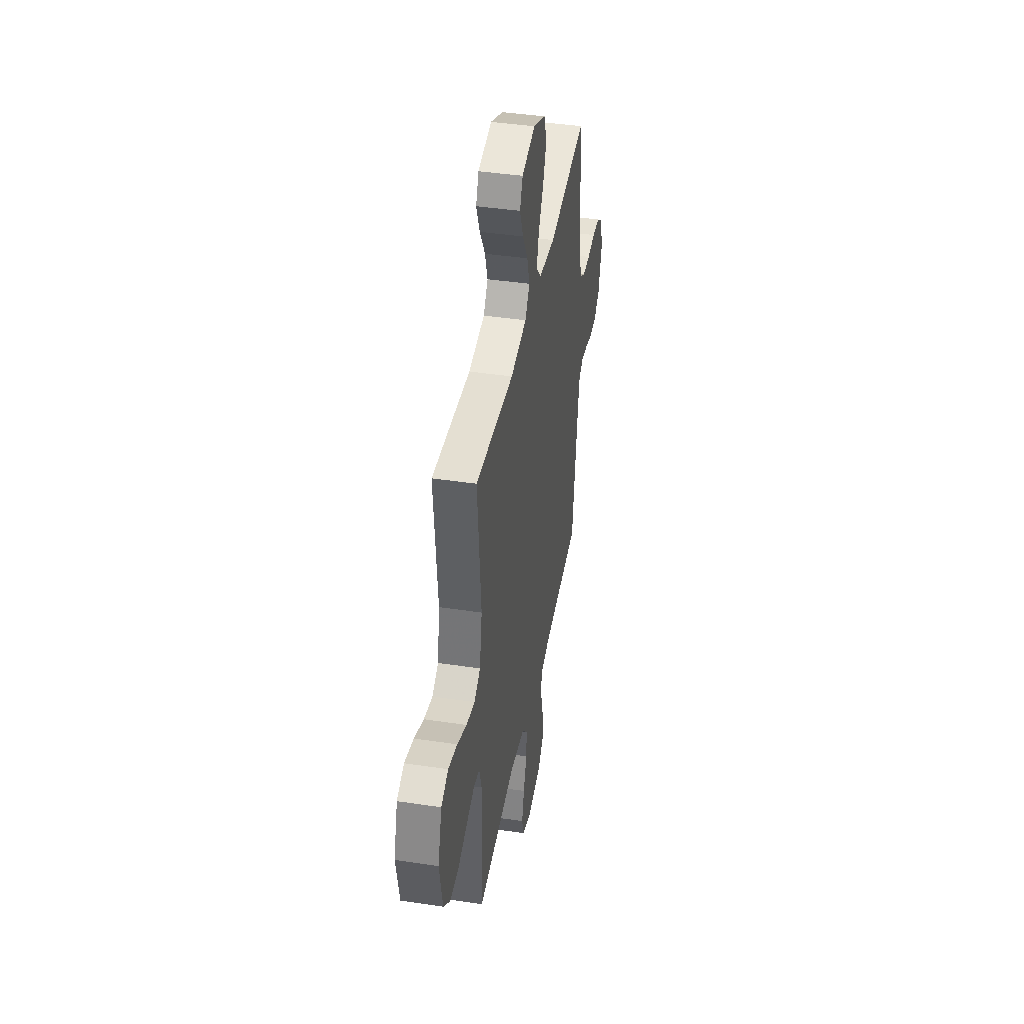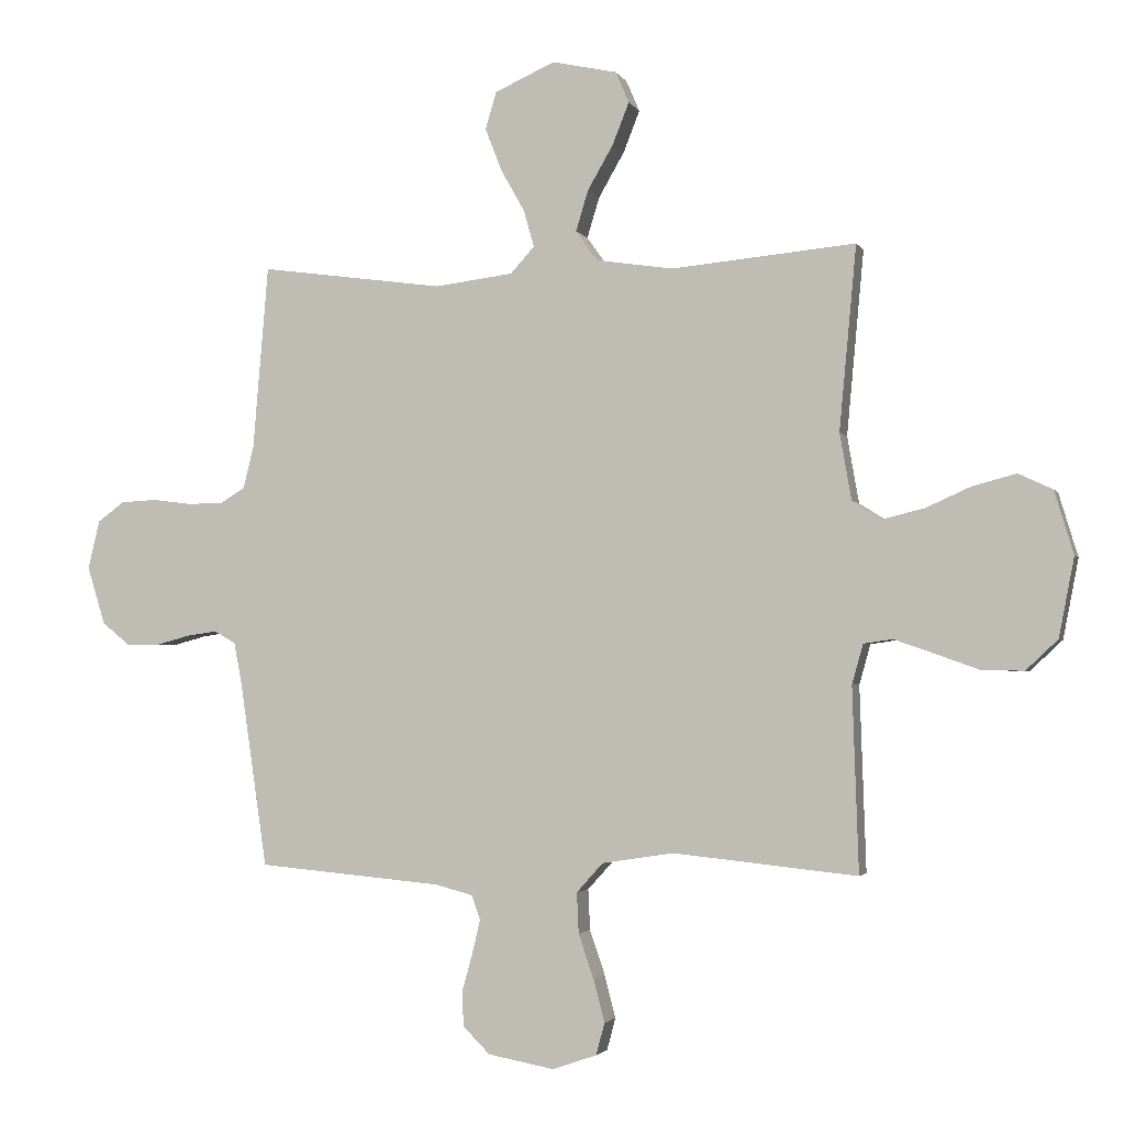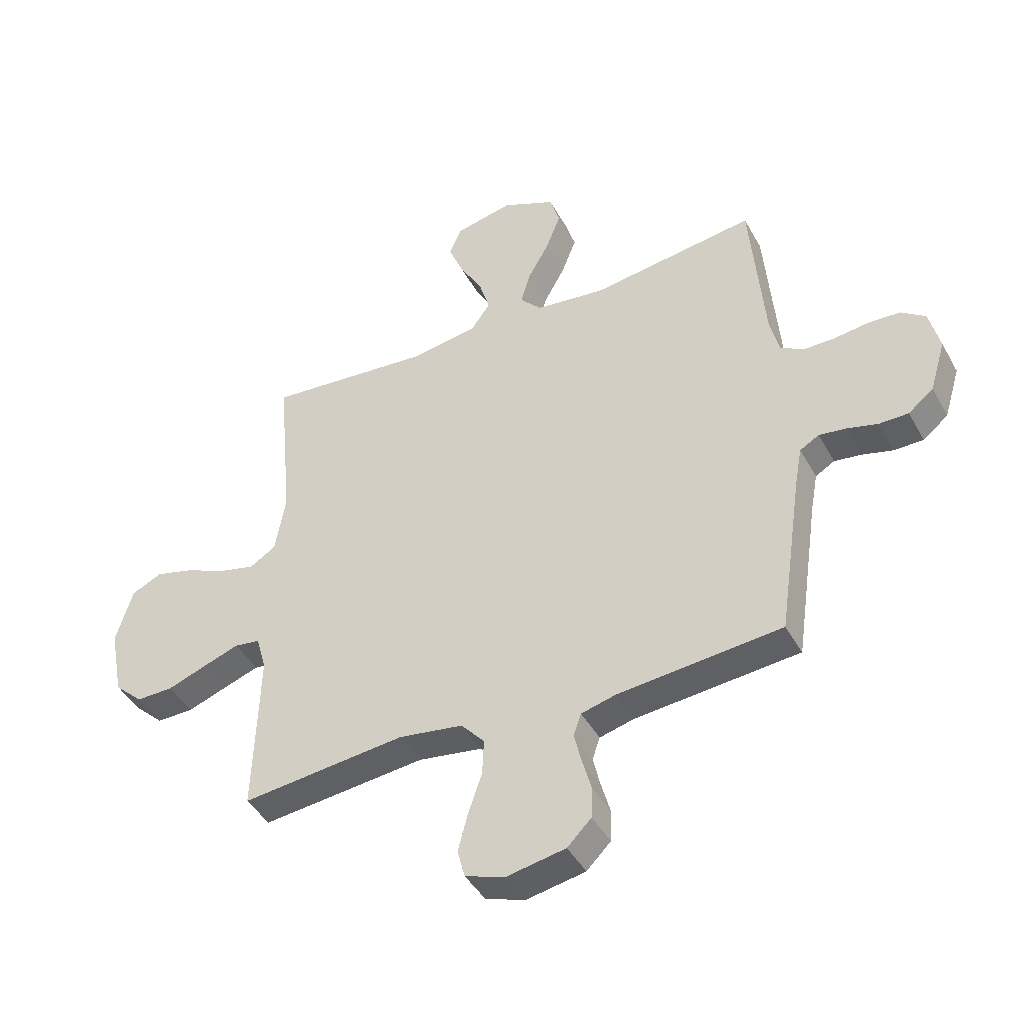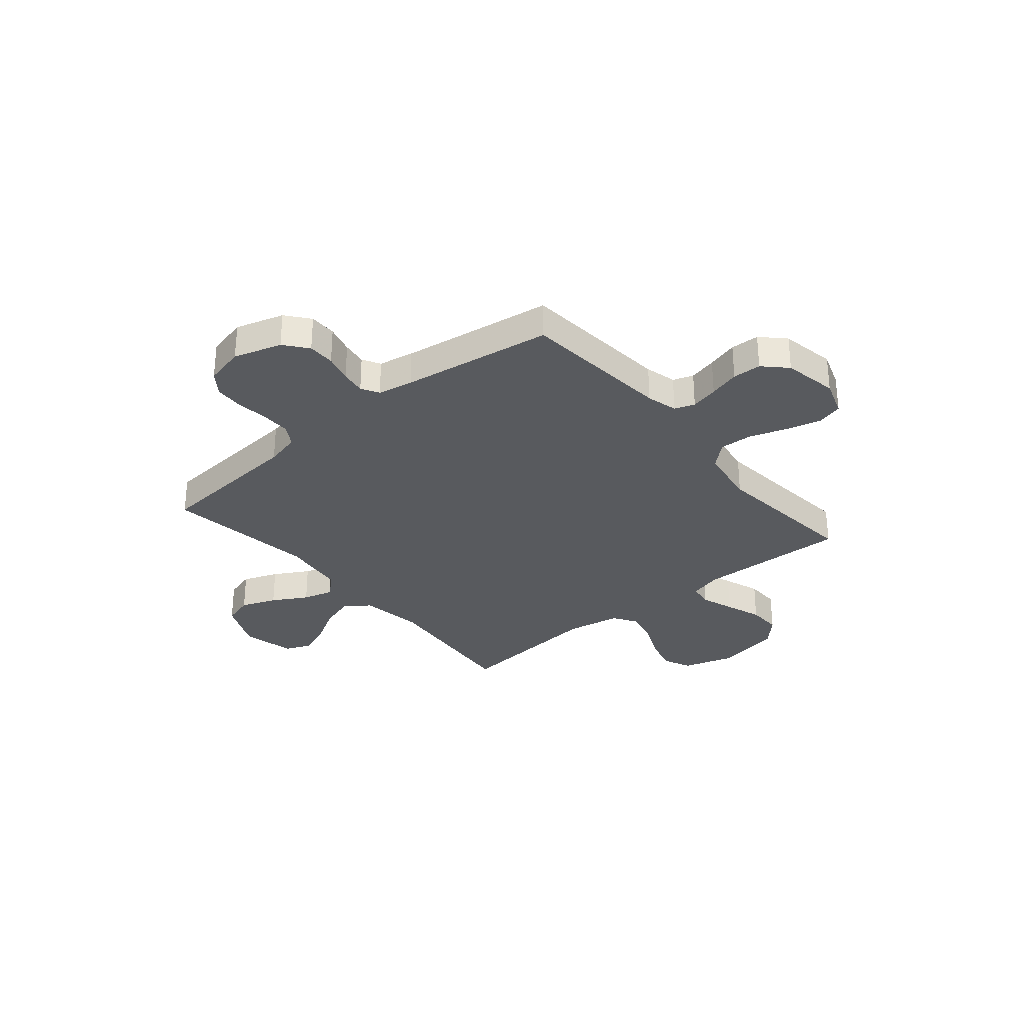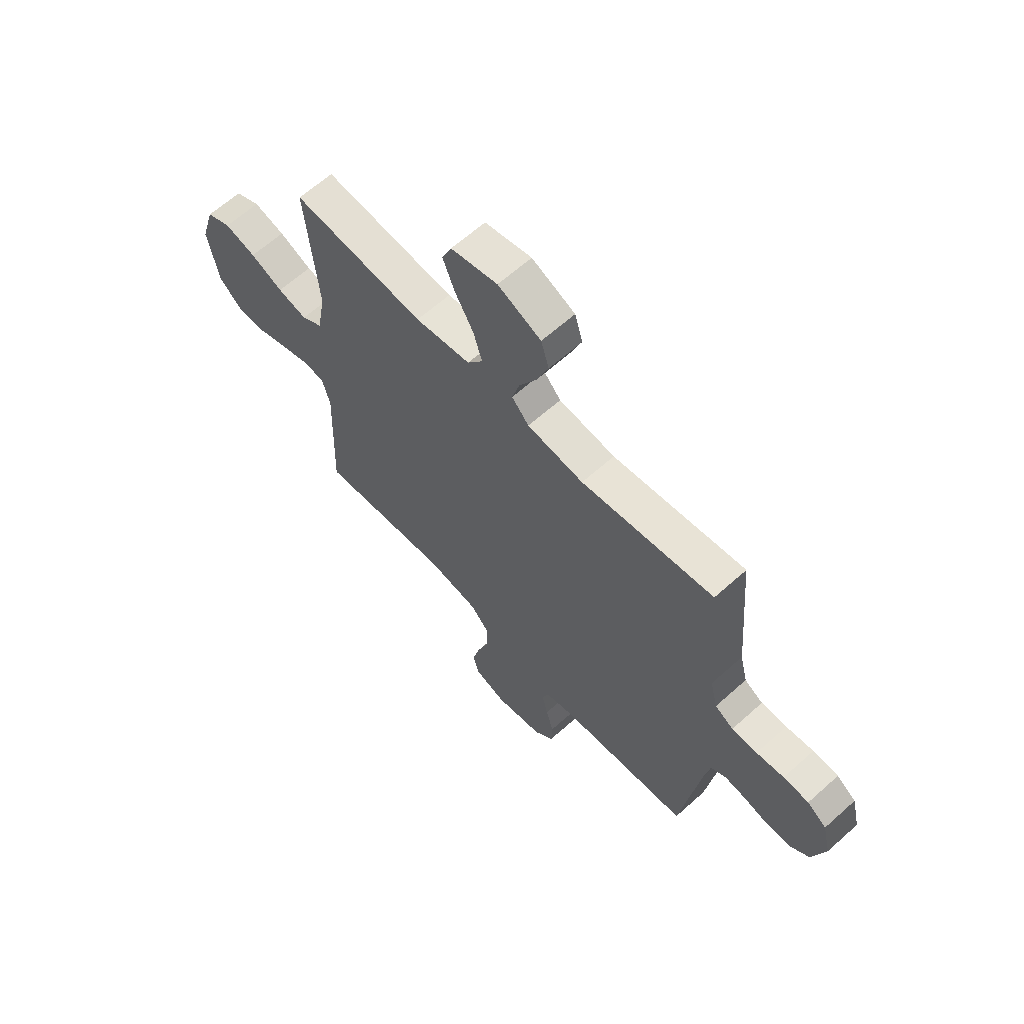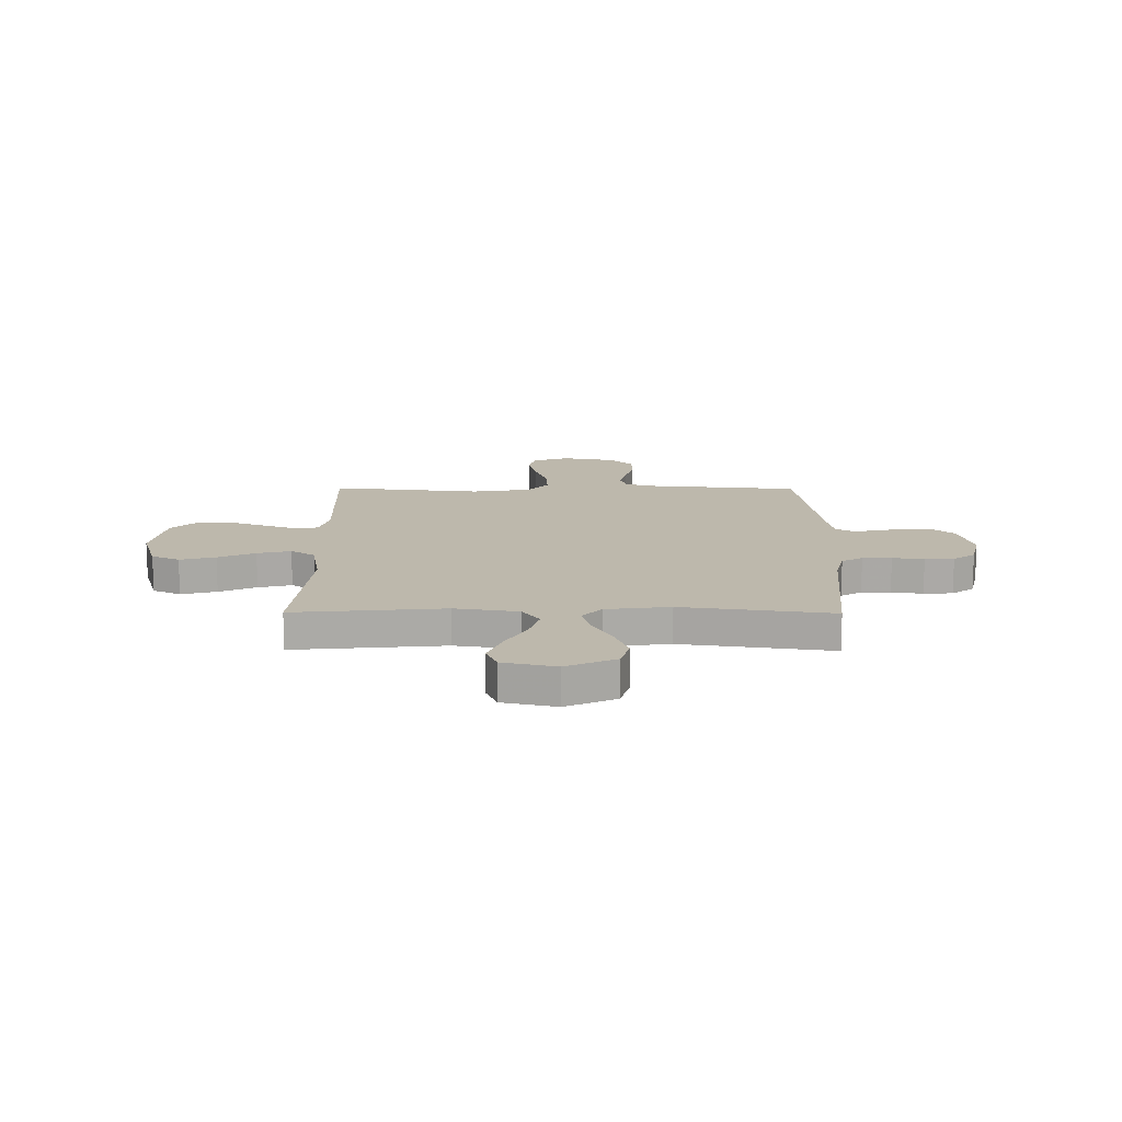
<metadata>
{"format":"obj","ext":"obj","renderer":"f3d","projection":"perspective","resolution":1024,"background":"white","views":[{"elev":41.9,"azim":-79.7,"up":"+Z"},{"elev":-2.5,"azim":-164.2,"up":"+Z"},{"elev":-43.5,"azim":27.2,"up":"+Z"},{"elev":-31.0,"azim":129.9,"up":"+Y"},{"elev":63.4,"azim":47.8,"up":"+Z"},{"elev":14.7,"azim":0.4,"up":"+Y"}]}
</metadata>
<code>
v 0.5 0.07 0.5
v 0.525 0.07 0.2
v 0.542 0.07 0.131
v 0.584 0.07 0.106
v 0.642 0.07 0.106
v 0.705 0.07 0.114
v 0.763 0.07 0.111
v 0.807 0.07 0.079
v 0.826 0.07 0
v 0.797 0.07 -0.095
v 0.751 0.07 -0.132
v 0.697 0.07 -0.132
v 0.641 0.07 -0.117
v 0.592 0.07 -0.11
v 0.557 0.07 -0.13
v 0.544 0.07 -0.2
v 0.5 0.07 -0.5
v 0.2 0.07 -0.527
v 0.138 0.07 -0.543
v 0.124 0.07 -0.583
v 0.137 0.07 -0.638
v 0.154 0.07 -0.699
v 0.152 0.07 -0.756
v 0.108 0.07 -0.8
v 0 0.07 -0.82
v -0.072 0.07 -0.795
v -0.086 0.07 -0.743
v -0.068 0.07 -0.674
v -0.043 0.07 -0.601
v -0.04 0.07 -0.535
v -0.083 0.07 -0.487
v -0.2 0.07 -0.469
v -0.5 0.07 -0.5
v -0.49 0.07 -0.2
v -0.508 0.07 -0.135
v -0.555 0.07 -0.128
v -0.621 0.07 -0.151
v -0.693 0.07 -0.177
v -0.761 0.07 -0.178
v -0.813 0.07 -0.129
v -0.838 0.07 0
v -0.807 0.07 0.103
v -0.751 0.07 0.129
v -0.68 0.07 0.11
v -0.606 0.07 0.077
v -0.539 0.07 0.061
v -0.491 0.07 0.091
v -0.472 0.07 0.2
v -0.5 0.07 0.5
v -0.2 0.07 0.472
v -0.074 0.07 0.491
v -0.039 0.07 0.54
v -0.059 0.07 0.606
v -0.101 0.07 0.679
v -0.128 0.07 0.747
v -0.106 0.07 0.798
v 0 0.07 0.821
v 0.098 0.07 0.777
v 0.116 0.07 0.717
v 0.089 0.07 0.647
v 0.05 0.07 0.578
v 0.033 0.07 0.518
v 0.072 0.07 0.475
v 0.2 0.07 0.459
v 0.5 0 0.5
v 0.525 0 0.2
v 0.542 0 0.131
v 0.584 0 0.106
v 0.642 0 0.106
v 0.705 0 0.114
v 0.763 0 0.111
v 0.807 0 0.079
v 0.826 0 0
v 0.797 0 -0.095
v 0.751 0 -0.132
v 0.697 0 -0.132
v 0.641 0 -0.117
v 0.592 0 -0.11
v 0.557 0 -0.13
v 0.544 0 -0.2
v 0.5 0 -0.5
v 0.2 0 -0.527
v 0.138 0 -0.543
v 0.124 0 -0.583
v 0.137 0 -0.638
v 0.154 0 -0.699
v 0.152 0 -0.756
v 0.108 0 -0.8
v 0 0 -0.82
v -0.072 0 -0.795
v -0.086 0 -0.743
v -0.068 0 -0.674
v -0.043 0 -0.601
v -0.04 0 -0.535
v -0.083 0 -0.487
v -0.2 0 -0.469
v -0.5 0 -0.5
v -0.49 0 -0.2
v -0.508 0 -0.135
v -0.555 0 -0.128
v -0.621 0 -0.151
v -0.693 0 -0.177
v -0.761 0 -0.178
v -0.813 0 -0.129
v -0.838 0 0
v -0.807 0 0.103
v -0.751 0 0.129
v -0.68 0 0.11
v -0.606 0 0.077
v -0.539 0 0.061
v -0.491 0 0.091
v -0.472 0 0.2
v -0.5 0 0.5
v -0.2 0 0.472
v -0.074 0 0.491
v -0.039 0 0.54
v -0.059 0 0.606
v -0.101 0 0.679
v -0.128 0 0.747
v -0.106 0 0.798
v 0 0 0.821
v 0.098 0 0.777
v 0.116 0 0.717
v 0.089 0 0.647
v 0.05 0 0.578
v 0.033 0 0.518
v 0.072 0 0.475
v 0.2 0 0.459
f 59 60 61
f 58 59 61
f 57 58 61
f 56 57 61
f 55 56 61
f 54 55 61
f 53 54 61
f 52 53 61 62
f 51 52 62 63
f 48 49 50
f 51 63 64
f 50 51 64
f 48 50 64
f 47 48 64
f 43 44 45
f 42 43 45
f 41 42 45
f 40 41 45
f 39 40 45
f 38 39 45
f 37 38 45
f 36 37 45 46
f 64 1 2
f 47 64 2
f 46 47 2
f 36 46 2
f 35 36 2
f 27 28 29
f 26 27 29
f 25 26 29
f 24 25 29
f 23 24 29
f 22 23 29
f 21 22 29
f 20 21 29 30
f 19 20 30 31
f 16 17 18
f 18 19 31
f 16 18 31
f 15 16 31
f 11 12 13
f 10 11 13
f 9 10 13
f 8 9 13
f 7 8 13
f 6 7 13
f 5 6 13
f 4 5 13 14
f 15 31 32
f 14 15 32
f 4 14 32
f 3 4 32
f 32 33 34
f 3 32 34
f 2 3 34
f 2 34 35
f 125 124 123
f 125 123 122
f 125 122 121
f 125 121 120
f 125 120 119
f 125 119 118
f 125 118 117
f 126 125 117 116
f 127 126 116 115
f 114 113 112
f 128 127 115
f 128 115 114
f 128 114 112
f 128 112 111
f 109 108 107
f 109 107 106
f 109 106 105
f 109 105 104
f 109 104 103
f 109 103 102
f 109 102 101
f 110 109 101 100
f 66 65 128
f 66 128 111
f 66 111 110
f 66 110 100
f 66 100 99
f 93 92 91
f 93 91 90
f 93 90 89
f 93 89 88
f 93 88 87
f 93 87 86
f 93 86 85
f 94 93 85 84
f 95 94 84 83
f 82 81 80
f 95 83 82
f 95 82 80
f 95 80 79
f 77 76 75
f 77 75 74
f 77 74 73
f 77 73 72
f 77 72 71
f 77 71 70
f 77 70 69
f 78 77 69 68
f 96 95 79
f 96 79 78
f 96 78 68
f 96 68 67
f 98 97 96
f 98 96 67
f 98 67 66
f 99 98 66
f 1 65 66 2
f 2 66 67 3
f 3 67 68 4
f 4 68 69 5
f 5 69 70 6
f 6 70 71 7
f 7 71 72 8
f 8 72 73 9
f 9 73 74 10
f 10 74 75 11
f 11 75 76 12
f 12 76 77 13
f 13 77 78 14
f 14 78 79 15
f 15 79 80 16
f 16 80 81 17
f 17 81 82 18
f 18 82 83 19
f 19 83 84 20
f 20 84 85 21
f 21 85 86 22
f 22 86 87 23
f 23 87 88 24
f 24 88 89 25
f 25 89 90 26
f 26 90 91 27
f 27 91 92 28
f 28 92 93 29
f 29 93 94 30
f 30 94 95 31
f 31 95 96 32
f 32 96 97 33
f 33 97 98 34
f 34 98 99 35
f 35 99 100 36
f 36 100 101 37
f 37 101 102 38
f 38 102 103 39
f 39 103 104 40
f 40 104 105 41
f 41 105 106 42
f 42 106 107 43
f 43 107 108 44
f 44 108 109 45
f 45 109 110 46
f 46 110 111 47
f 47 111 112 48
f 48 112 113 49
f 49 113 114 50
f 50 114 115 51
f 51 115 116 52
f 52 116 117 53
f 53 117 118 54
f 54 118 119 55
f 55 119 120 56
f 56 120 121 57
f 57 121 122 58
f 58 122 123 59
f 59 123 124 60
f 60 124 125 61
f 61 125 126 62
f 62 126 127 63
f 63 127 128 64
f 64 128 65 1

</code>
